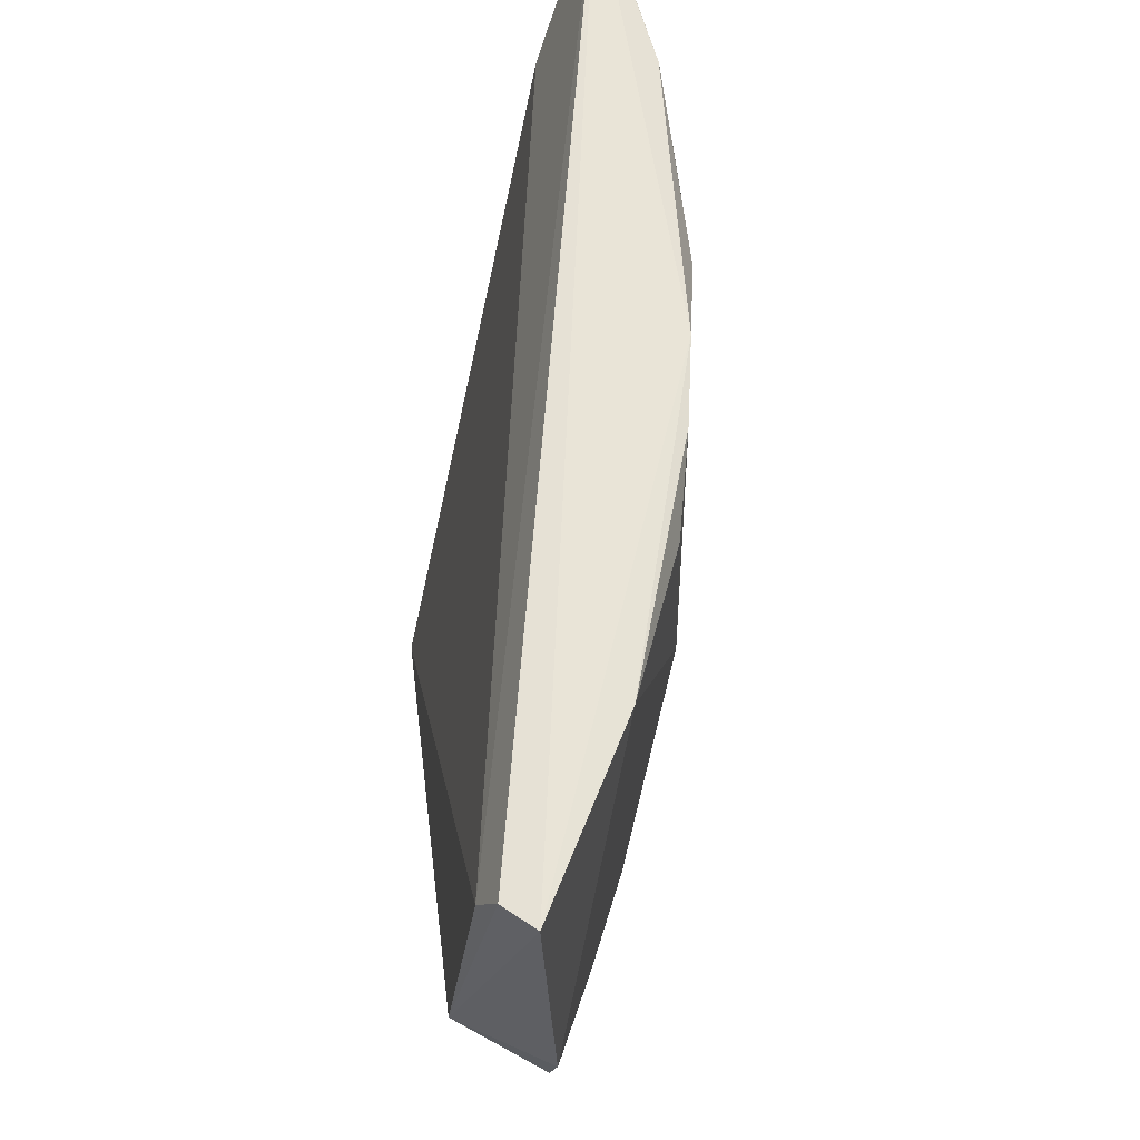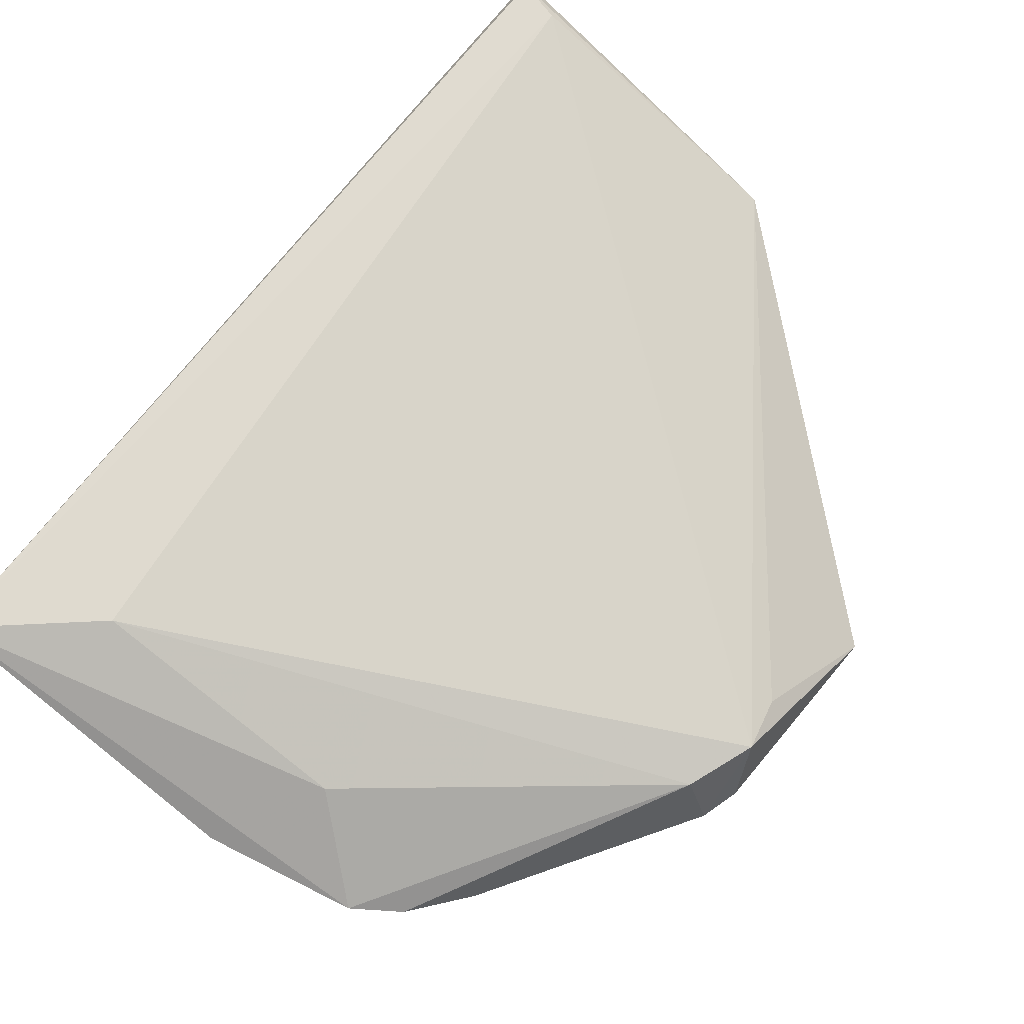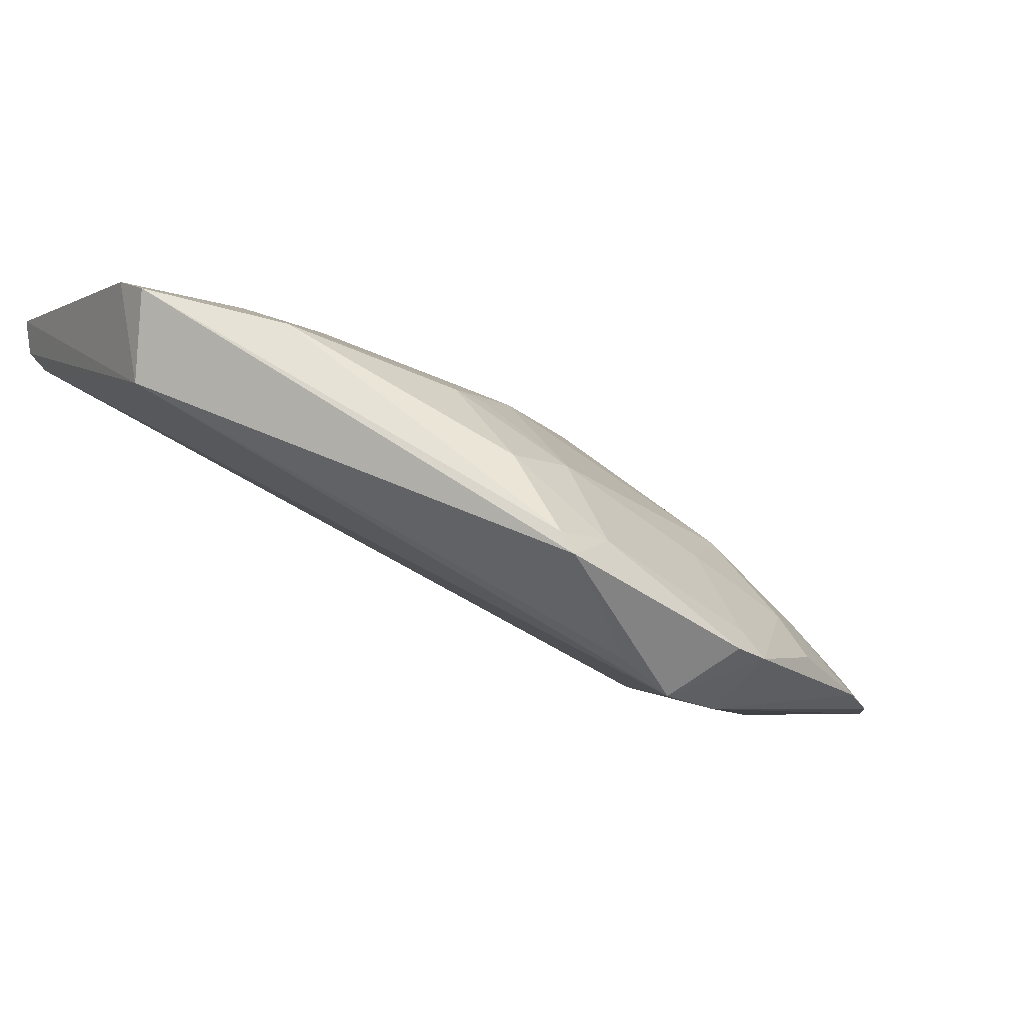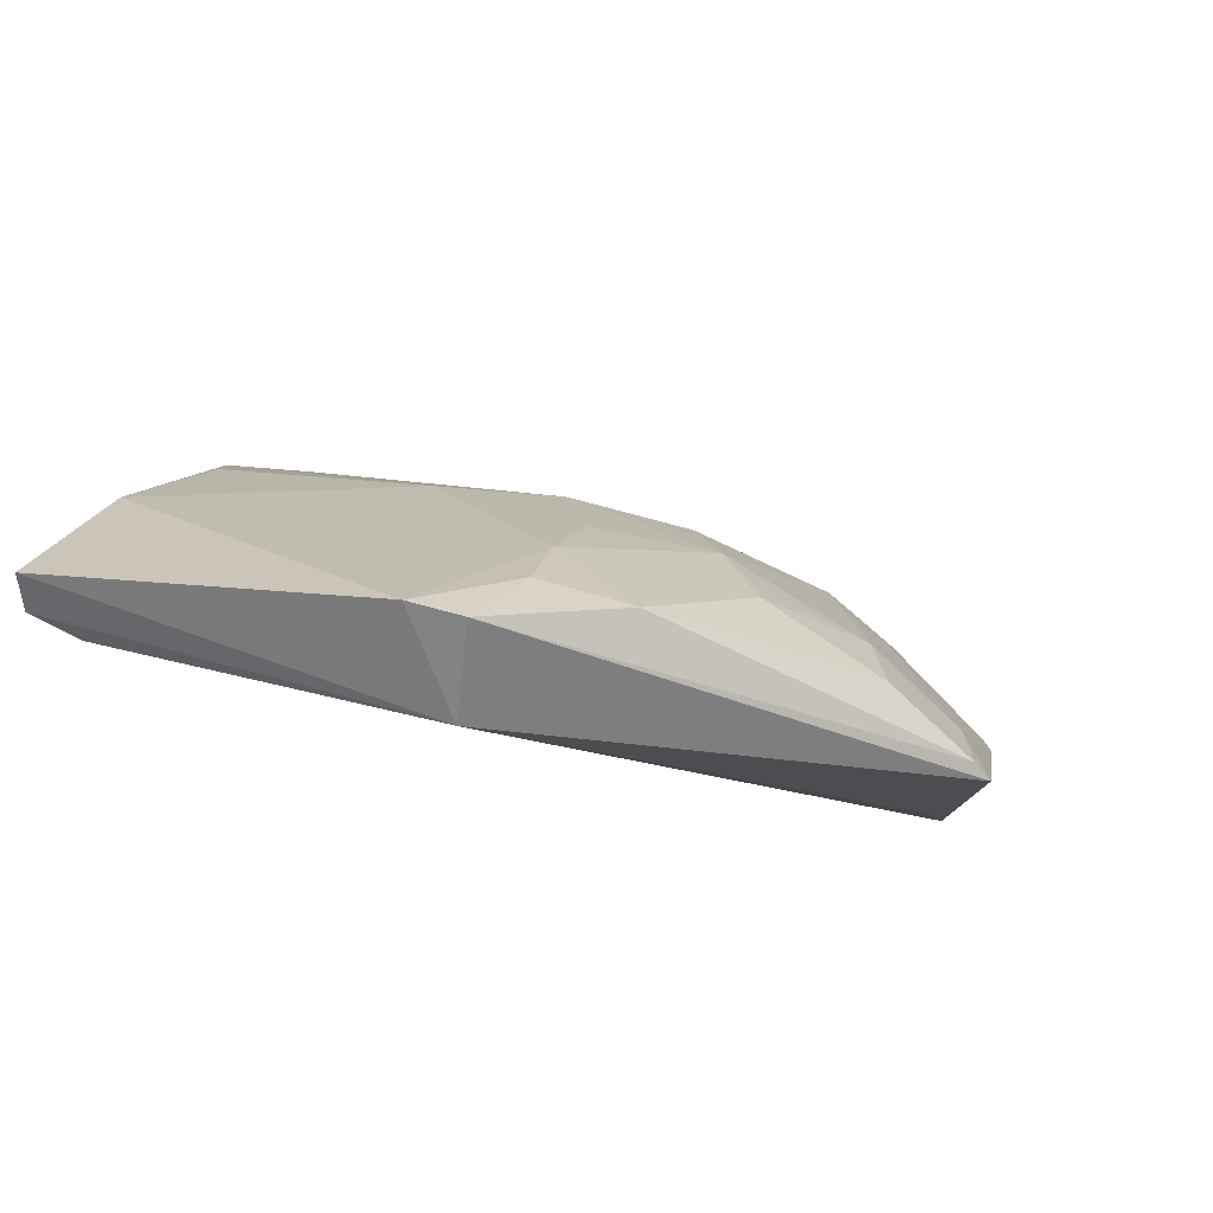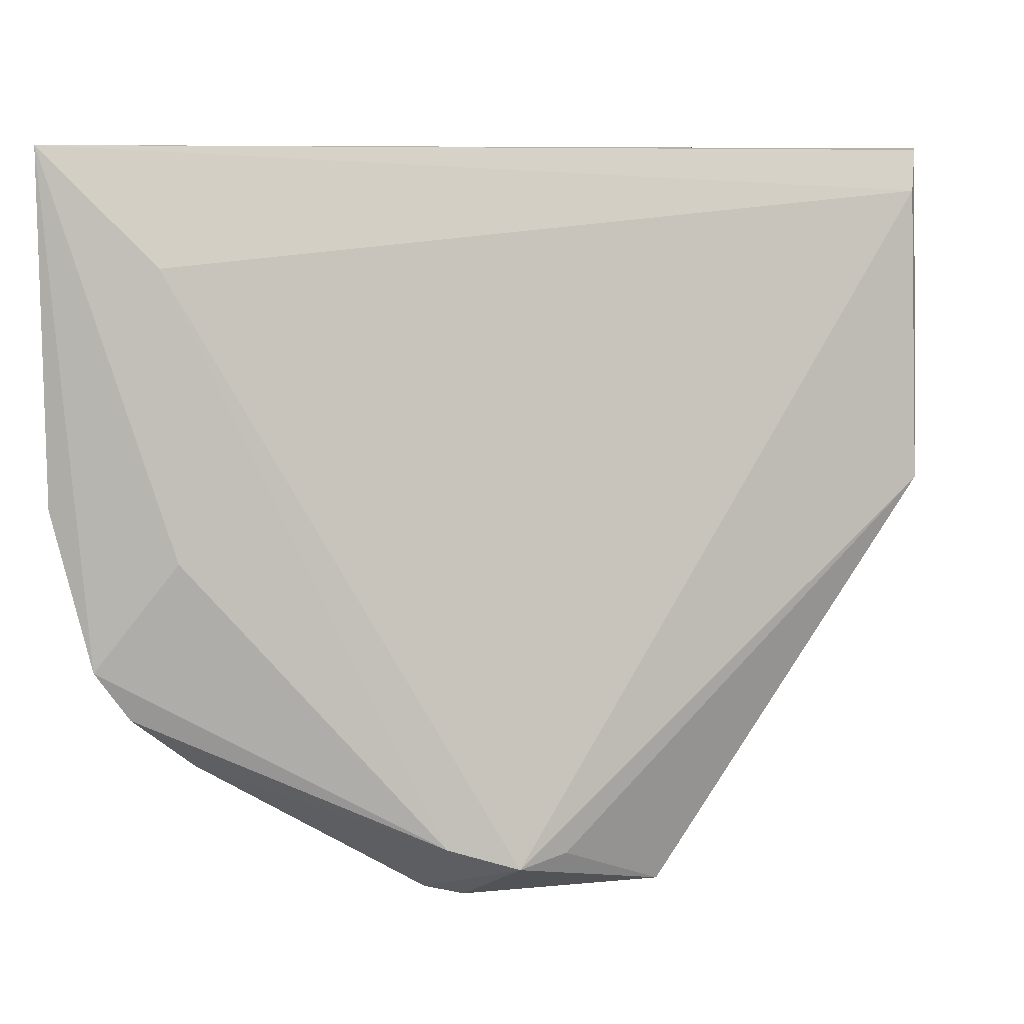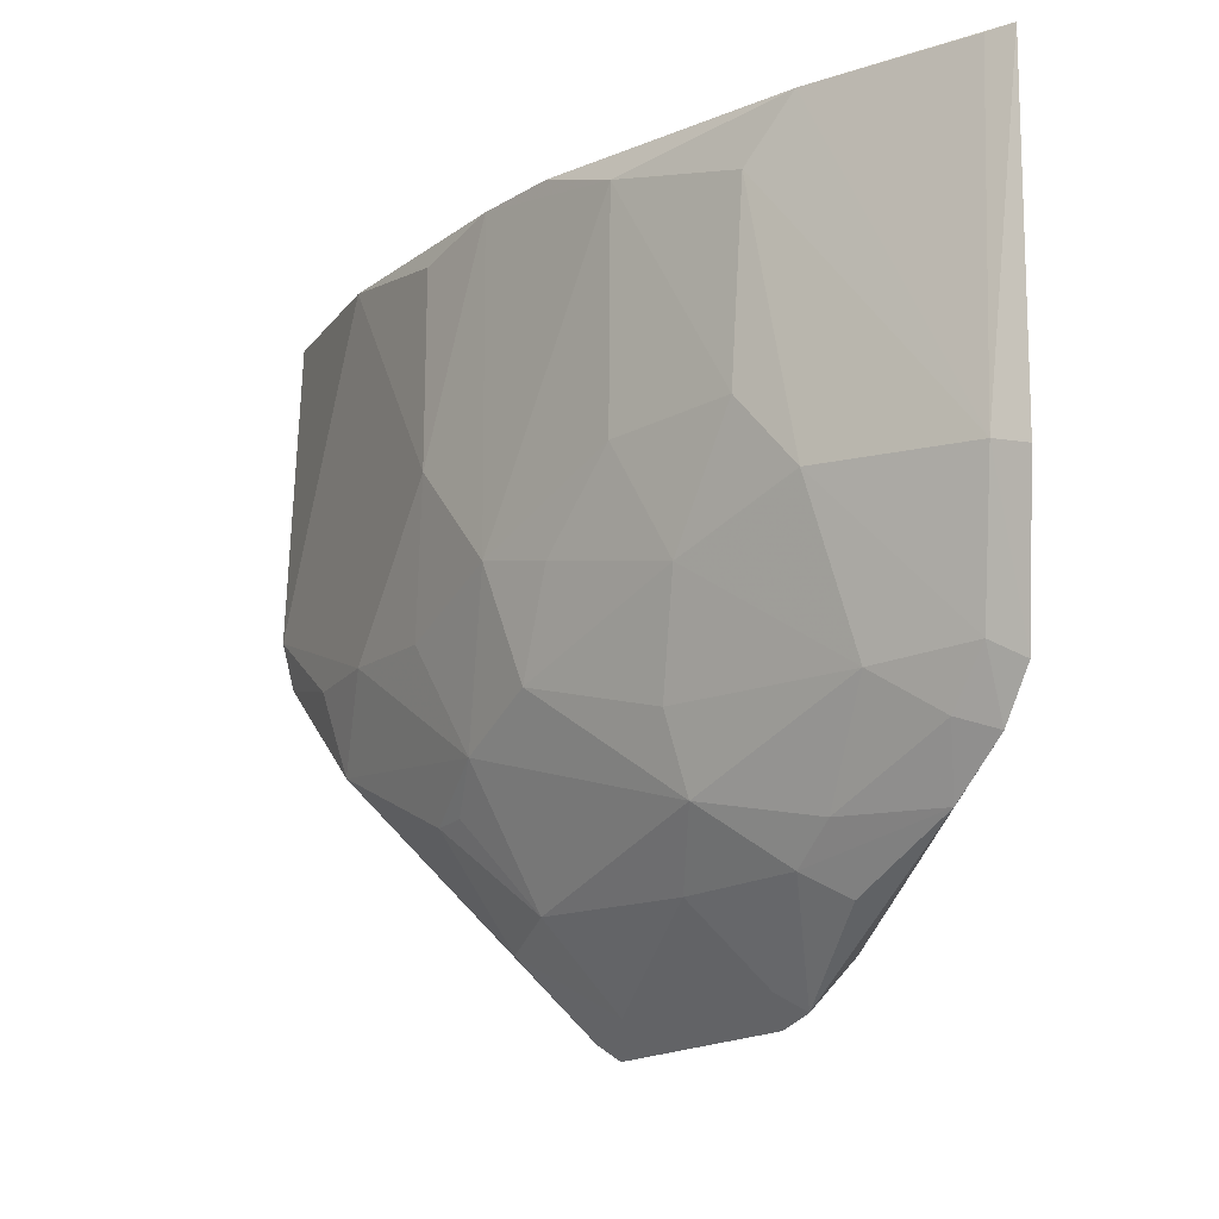
<metadata>
{"format":"obj","ext":"obj","renderer":"f3d","projection":"perspective","resolution":1024,"background":"white","views":[{"elev":62.4,"azim":119.7,"up":"+Z"},{"elev":-76.7,"azim":47.5,"up":"+Y"},{"elev":-1.0,"azim":149.8,"up":"+Y"},{"elev":29.3,"azim":102.4,"up":"+Y"},{"elev":8.1,"azim":2.2,"up":"+Z"},{"elev":-14.9,"azim":-103.2,"up":"+Z"}]}
</metadata>
<code>
v -0.008915 0.08154 0.06994
v -0.009164 0.07917 0.06979
v -0.009082 0.07551 0.04755
v -0.03924 0.05859 0.02284
v -0.06408 0.05325 0.06976
v -0.03174 0.07431 0.03837
v -0.03553 0.05565 0.0253
v -0.00928 0.08162 0.04692
v -0.04088 0.07203 0.0694
v -0.0603 0.05459 0.03928
v -0.009432 0.07771 0.06702
v -0.008983 0.08233 0.05005
v -0.02656 0.06579 0.02323
v -0.04499 0.06515 0.03383
v -0.05267 0.0648 0.05338
v -0.05587 0.0524 0.04493
v -0.0592 0.05337 0.03511
v -0.05687 0.05349 0.0625
v -0.03077 0.07695 0.0677
v -0.02159 0.07921 0.04562
v -0.01644 0.07906 0.03995
v -0.02689 0.06445 0.02224
v -0.03094 0.06996 0.0297
v -0.06281 0.05497 0.04846
v -0.05564 0.06203 0.06919
v -0.05554 0.06216 0.04879
v -0.03632 0.07452 0.04846
v -0.03999 0.05459 0.02682
v -0.06125 0.05273 0.03815
v -0.04884 0.05759 0.02835
v -0.05541 0.05911 0.03877
v -0.02113 0.07971 0.06948
v -0.01574 0.08052 0.04541
v -0.0305 0.06525 0.02424
v -0.0327 0.05794 0.02578
v -0.02619 0.07049 0.02817
v -0.04586 0.06952 0.06751
v -0.06296 0.05454 0.06958
v -0.05343 0.06431 0.06539
v -0.04828 0.06678 0.04565
v -0.03602 0.07453 0.06923
v -0.02847 0.07692 0.0455
v -0.03113 0.07707 0.05502
v -0.04169 0.05786 0.02354
v -0.06385 0.05326 0.04802
v -0.05068 0.05944 0.03219
v -0.05775 0.05549 0.03601
v -0.02608 0.07494 0.03534
v -0.04554 0.06954 0.05285
v -0.04546 0.06664 0.03861
v -0.05555 0.05466 0.03201
v -0.04762 0.06025 0.02994
v -0.02837 0.07417 0.03552
v -0.04068 0.07185 0.04742
v -0.03767 0.07246 0.04113
v -0.04059 0.06435 0.02955
v -0.04079 0.05957 0.02467
f 1 2 3
f 5 2 1
f 9 5 1
f 11 7 3
f 11 3 2
f 11 2 5
f 12 1 3
f 12 3 8
f 18 11 5
f 18 7 11
f 18 5 16
f 21 8 13
f 21 6 20
f 22 7 4
f 22 13 8
f 22 8 3
f 23 14 6
f 25 5 9
f 26 10 24
f 28 18 16
f 28 7 18
f 29 16 5
f 29 24 10
f 29 10 17
f 29 28 16
f 29 17 28
f 31 10 26
f 32 9 1
f 32 1 12
f 33 21 20
f 33 20 12
f 33 12 8
f 33 8 21
f 34 22 4
f 34 13 22
f 35 22 3
f 35 3 7
f 35 7 22
f 36 21 13
f 36 34 23
f 36 13 34
f 37 25 9
f 38 25 24
f 38 24 5
f 38 5 25
f 39 15 26
f 39 37 15
f 39 25 37
f 39 26 24
f 39 24 25
f 40 26 15
f 40 31 26
f 41 32 19
f 41 9 32
f 41 37 9
f 41 27 37
f 42 20 6
f 42 6 27
f 43 42 27
f 43 20 42
f 43 19 32
f 43 32 12
f 43 12 20
f 43 41 19
f 43 27 41
f 44 4 7
f 44 7 28
f 45 29 5
f 45 5 24
f 45 24 29
f 46 31 14
f 47 17 10
f 47 10 31
f 47 31 46
f 48 36 23
f 48 6 21
f 48 21 36
f 49 37 27
f 49 15 37
f 49 40 15
f 50 14 31
f 50 31 40
f 51 44 28
f 51 28 17
f 51 30 44
f 51 47 46
f 51 17 47
f 52 44 30
f 52 46 14
f 52 51 46
f 52 30 51
f 53 48 23
f 53 23 6
f 53 6 48
f 54 49 27
f 54 40 49
f 55 6 14
f 55 14 50
f 55 50 40
f 55 40 54
f 55 54 27
f 55 27 6
f 56 52 14
f 56 14 23
f 56 23 34
f 57 56 34
f 57 44 52
f 57 52 56
f 57 34 4
f 57 4 44

</code>
